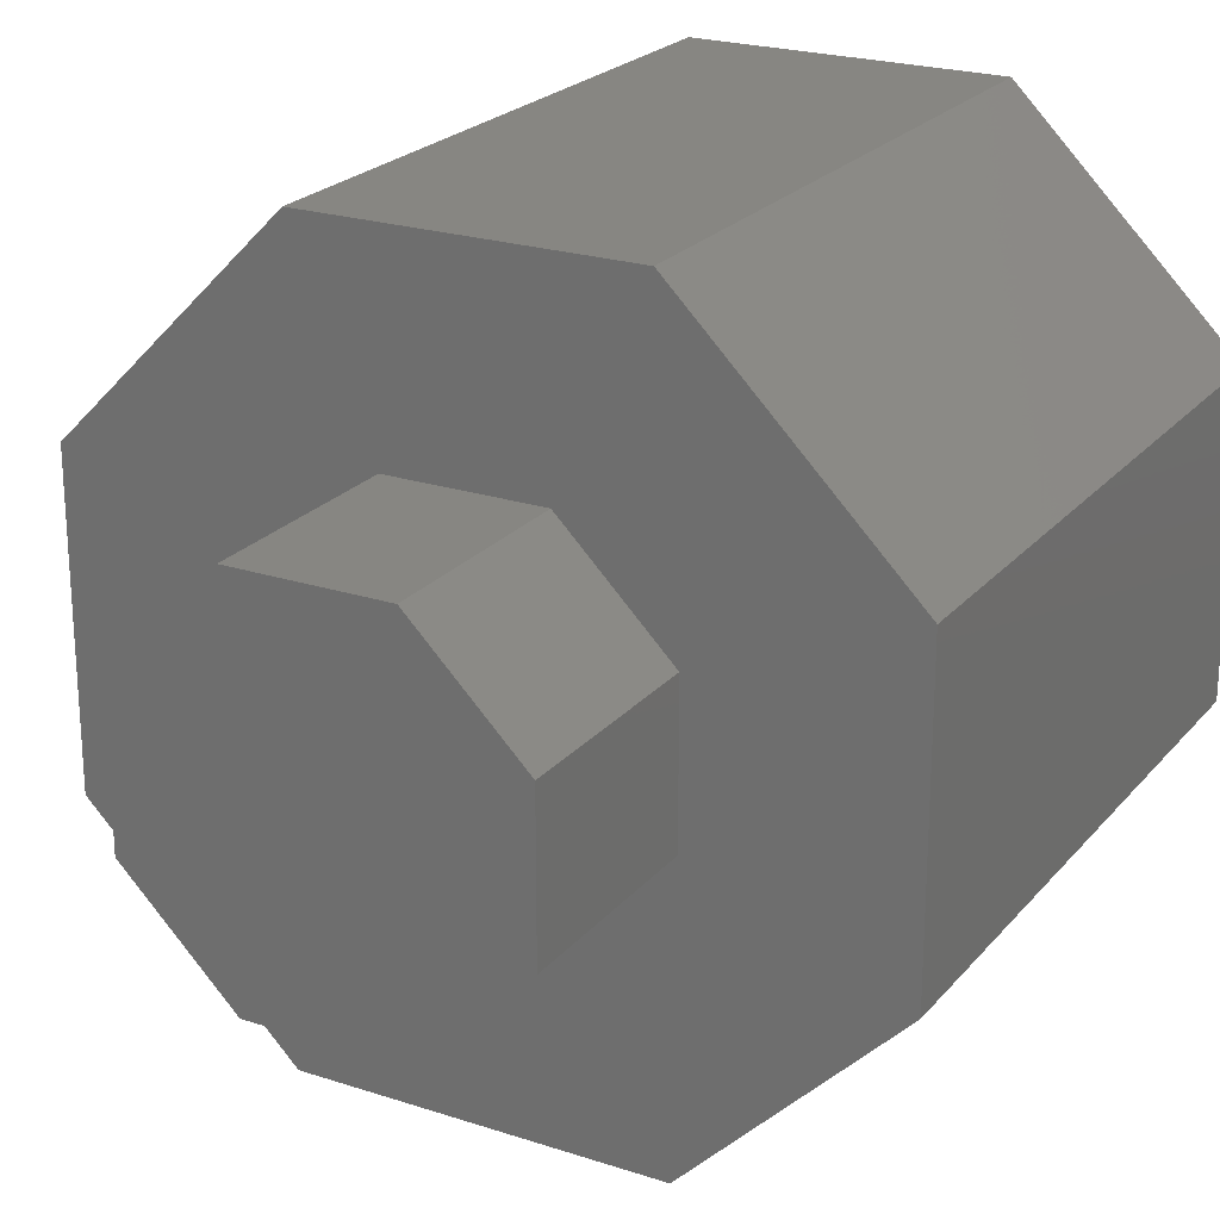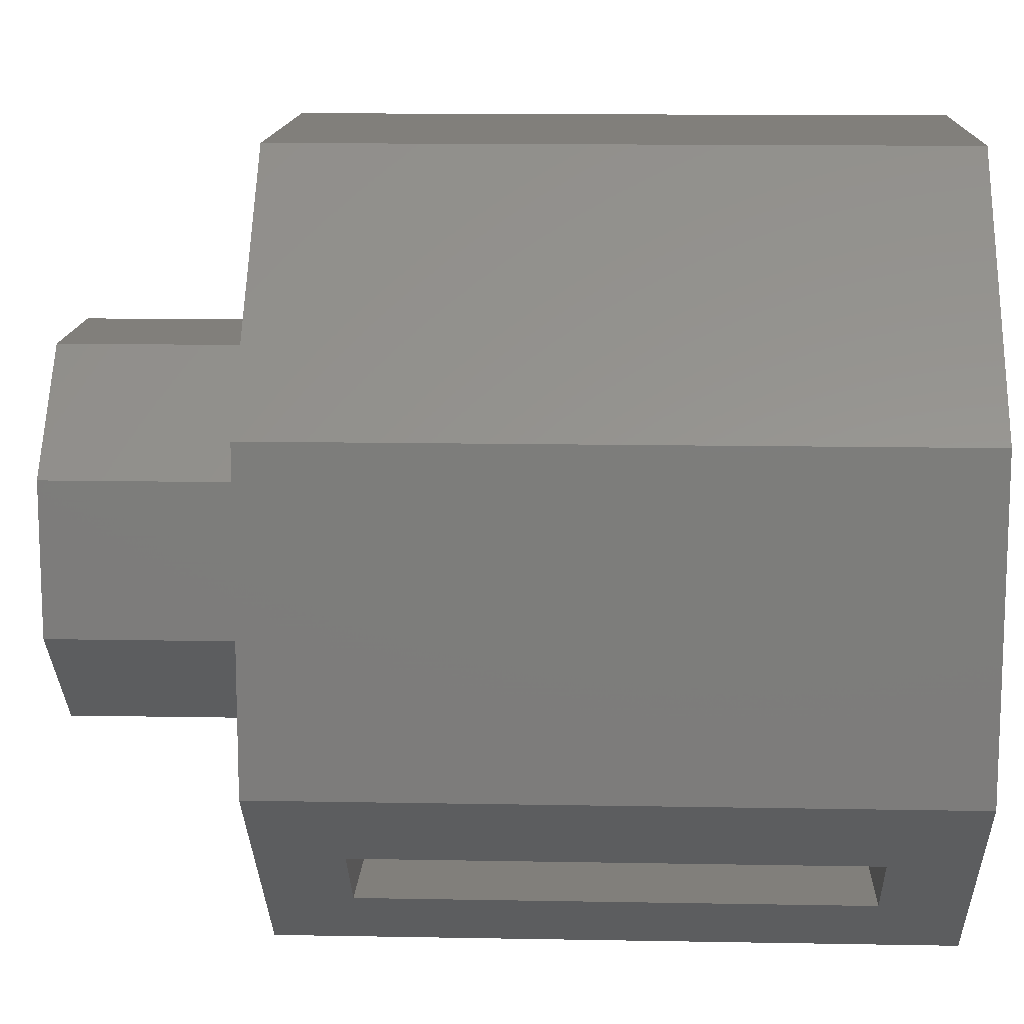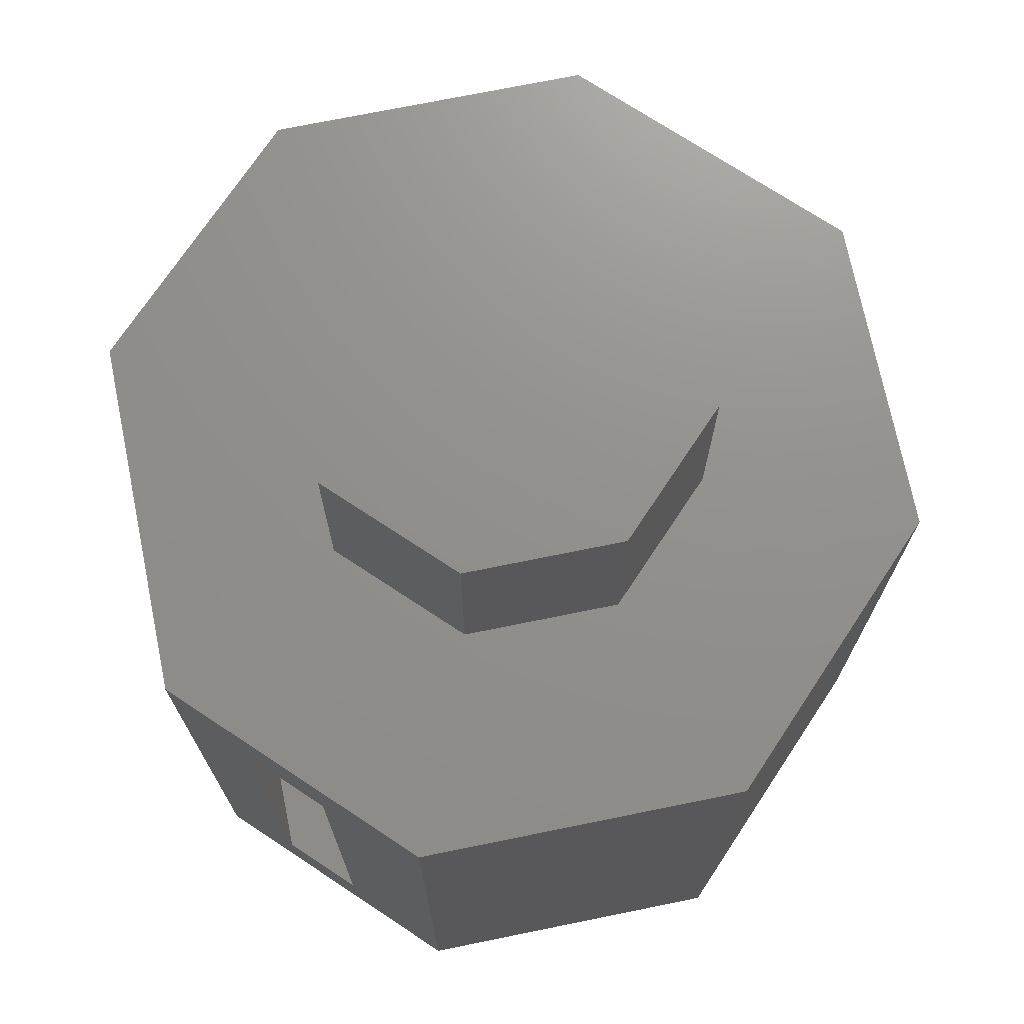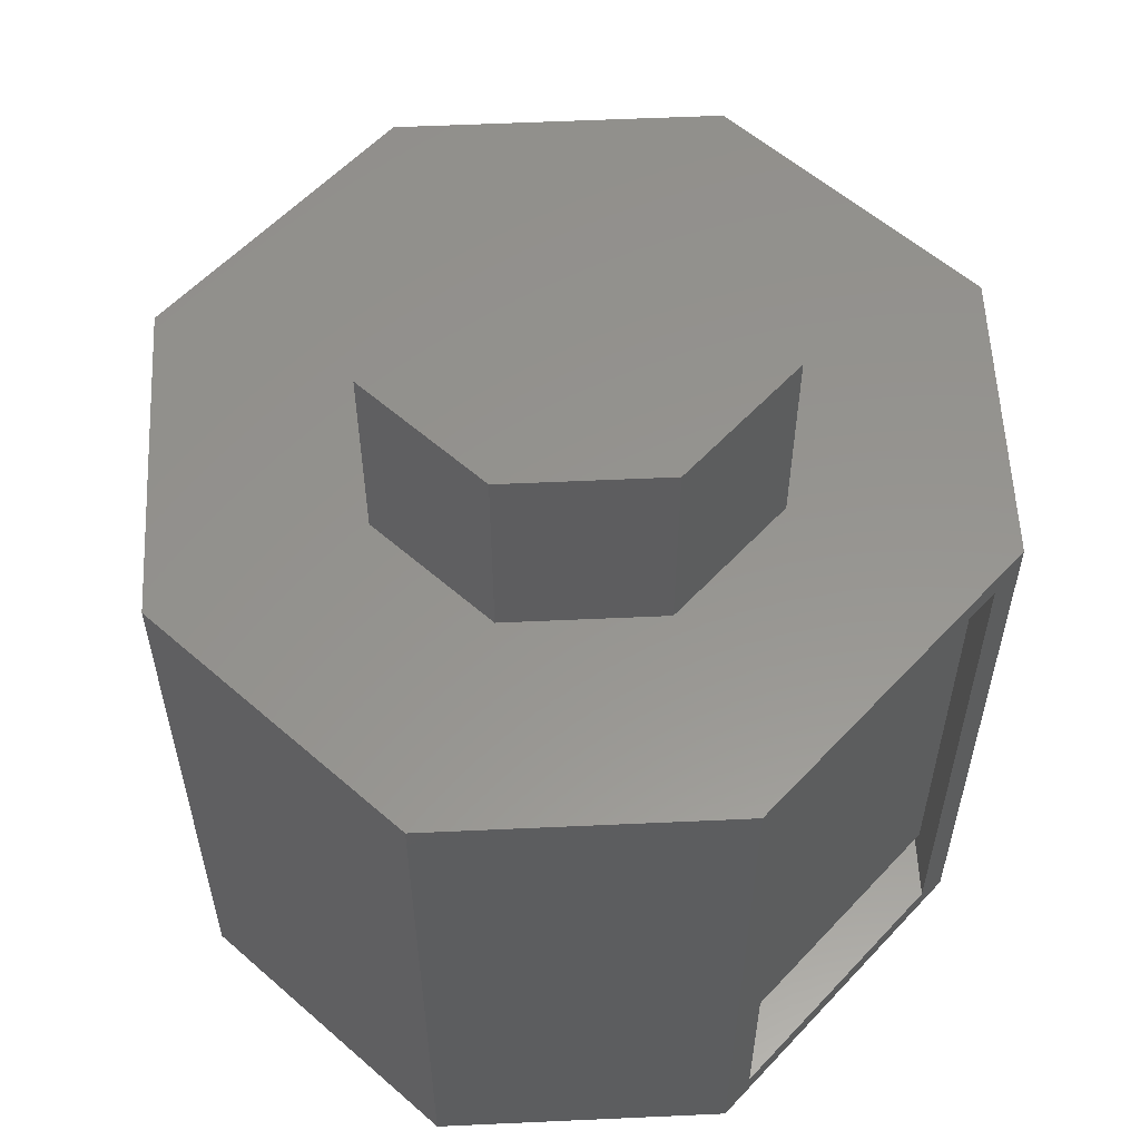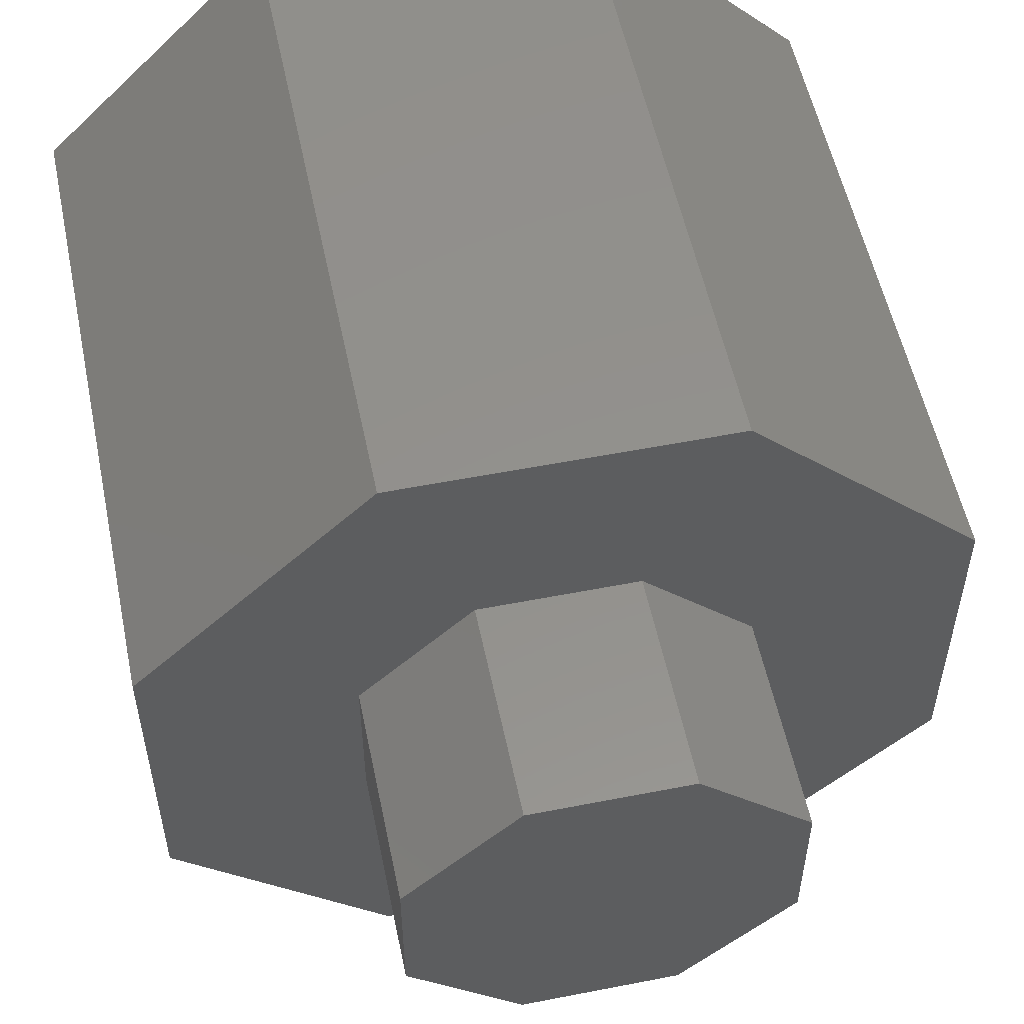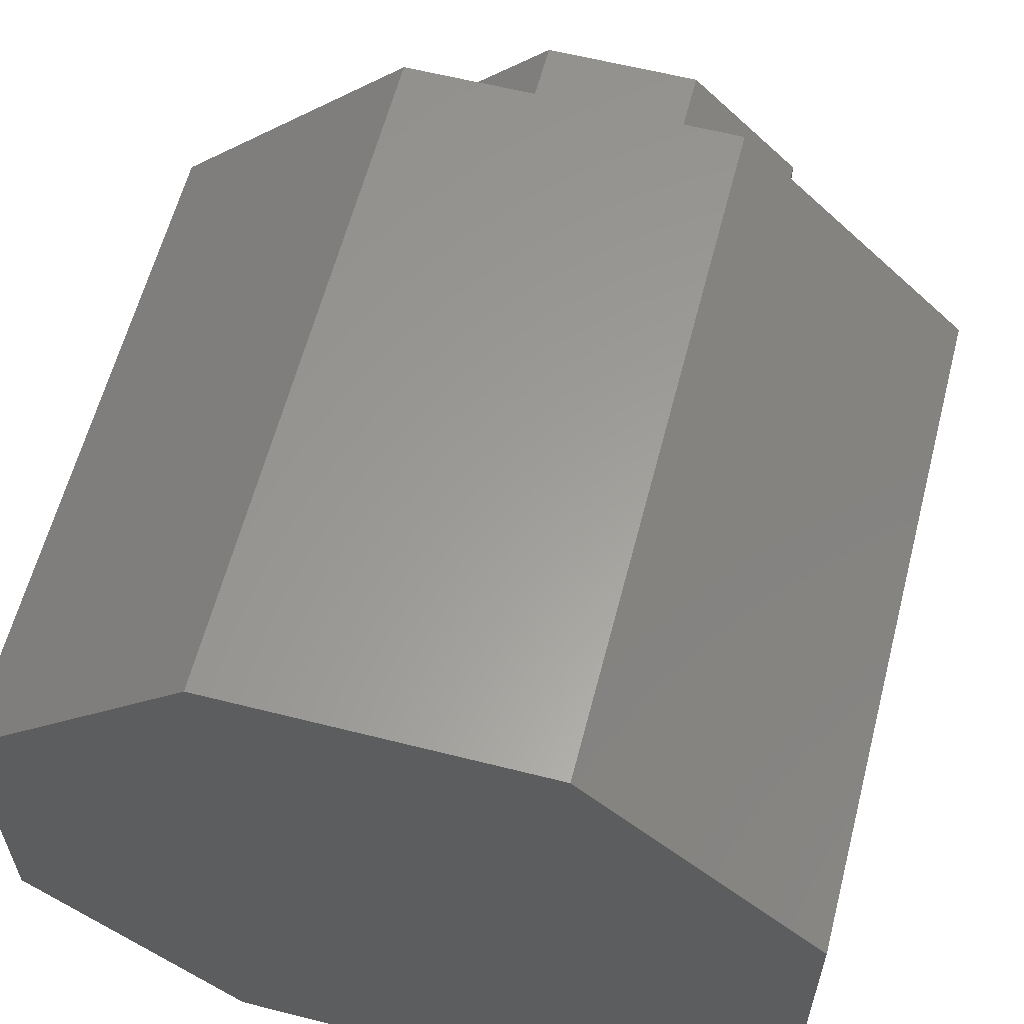
<metadata>
{"format":"stl","ext":"stl","renderer":"f3d","projection":"perspective","resolution":1024,"background":"white","views":[{"elev":22.8,"azim":-150.8,"up":"+Z"},{"elev":13.2,"azim":-87.6,"up":"+Z"},{"elev":72.3,"azim":-101.5,"up":"+Y"},{"elev":57.3,"azim":132.3,"up":"+Y"},{"elev":54.7,"azim":168.3,"up":"+Z"},{"elev":60.5,"azim":14.5,"up":"+Z"}]}
</metadata>
<code>
# stl→obj: 144 verts, 288 faces
v -0.06712 -0.7031 -0.2273
v 0.06712 -0.7031 -0.2273
v -0.06712 -0.6719 -0.2273
v 0.06712 -0.6719 -0.2273
v 0.1113 -0.7031 -0.209
v 0.2266 -0.7031 -0.09375
v 0.1113 -0.6719 -0.209
v 0.2266 -0.6719 -0.09375
v -0.07931 -0.7031 -0.2261
v -0.2241 -0.7031 -0.4054
v 0.3984 -0.7031 0.1619
v 0.1611 -0.7031 0.3993
v 0.09301 -0.7031 0.2258
v 0.2266 -0.7031 0.09227
v 0.3984 -0.7031 -0.1681
v -0.4062 -0.7031 -0.2233
v -0.09104 -0.7031 -0.2225
v -0.1018 -0.7031 -0.2168
v -0.1113 -0.7031 -0.209
v -0.2266 -0.7031 -0.09375
v -0.2266 -0.7031 0.09227
v -0.4062 -0.7031 0.1619
v -0.09301 -0.7031 0.2258
v -0.1689 -0.7031 0.3993
v 0.1611 -0.7031 -0.4054
v 0.1018 -0.7031 -0.2168
v 0.09104 -0.7031 -0.2225
v 0.07931 -0.7031 -0.2261
v 0.3672 -0.6719 -0.1551
v 0.1481 -0.6719 -0.3742
v 0.2266 -0.6719 0.09227
v 0.3672 -0.6719 0.149
v -0.375 -0.6719 -0.2988
v -0.375 -0.6719 0.149
v -0.2266 -0.6719 0.09227
v -0.2266 -0.6719 -0.09375
v -0.1113 -0.6719 -0.209
v -0.1018 -0.6719 -0.2168
v -0.09104 -0.6719 -0.2225
v -0.07931 -0.6719 -0.2261
v -0.2996 -0.6719 -0.3742
v 0.07931 -0.6719 -0.2261
v 0.09104 -0.6719 -0.2225
v 0.1018 -0.6719 -0.2168
v 0.09301 -0.6719 0.2258
v 0.1481 -0.6719 0.368
v -0.09301 -0.6719 0.2258
v -0.156 -0.6719 0.368
v -0.07931 -0.75 -0.2261
v 0.07931 -0.75 -0.2261
v -0.06712 -0.75 -0.2273
v 0.06712 -0.75 -0.2273
v -0.09104 -0.75 -0.2225
v -0.1018 -0.75 -0.2168
v 0.1018 -0.75 -0.2168
v 0.09104 -0.75 -0.2225
v 0.1113 -0.75 -0.209
v -0.1113 -0.75 -0.209
v -0.2266 -0.75 -0.09375
v 0.2266 -0.75 -0.09375
v 0.09301 -0.75 0.2258
v 0.2266 -0.75 0.09227
v -0.09301 -0.75 0.2258
v -0.2266 -0.75 0.09227
v -0.06712 -0.7422 -0.2273
v 0.06712 -0.7422 -0.2273
v 0.1113 -0.7422 -0.209
v 0.2266 -0.7422 -0.09375
v -0.1113 -0.7422 -0.209
v -0.4453 -0.7422 -0.1843
v -0.2266 -0.7422 -0.09375
v -0.4453 -0.7422 0.1781
v -0.1851 -0.7422 0.4383
v -0.09301 -0.7422 0.2258
v -0.2266 -0.7422 0.09227
v 0.4375 -0.7422 0.1781
v 0.4375 -0.7422 -0.1843
v 0.2266 -0.7422 0.09227
v 0.09301 -0.7422 0.2258
v 0.1773 -0.7422 0.4383
v -0.1773 -0.7422 -0.4523
v -0.1018 -0.7422 -0.2168
v -0.09104 -0.7422 -0.2225
v -0.07931 -0.7422 -0.2261
v 0.1695 -0.7422 -0.4523
v 0.07931 -0.7422 -0.2261
v 0.09104 -0.7422 -0.2225
v 0.1018 -0.7422 -0.2168
v -0.2266 0.02344 -0.09375
v -0.2266 0.2812 -0.09375
v -0.09301 0.02344 -0.2273
v -0.09301 0.2812 -0.2273
v 0.09301 0.02344 -0.2273
v 0.09301 0.2812 -0.2273
v 0.2266 0.02344 -0.09375
v 0.2266 0.2812 -0.09375
v 0.2266 0.02344 0.09227
v 0.2266 0.2812 0.09227
v 0.09301 0.02344 0.2258
v 0.09301 0.2812 0.2258
v -0.09301 0.02344 0.2258
v -0.09301 0.2812 0.2258
v -0.2266 0.02344 0.09227
v -0.2266 0.2812 0.09227
v 0.4688 0.02344 -0.1972
v -0.198 0.02344 0.4696
v 0.1902 0.02344 0.4696
v -0.4766 0.02344 0.191
v 0.2137 0.02344 -0.4523
v -0.2215 0.02344 -0.4523
v -0.4766 0.02344 -0.1972
v 0.4688 0.02344 0.191
v 0.1695 -0.007812 -0.4523
v -0.1773 -0.007812 -0.4523
v -0.2215 -0.7734 -0.4523
v 0.2137 -0.7734 -0.4523
v -0.4062 -0.04688 -0.2233
v -0.4453 -0.007812 -0.1843
v -0.2241 -0.04688 -0.4054
v 0.1773 -0.007812 0.4383
v -0.1851 -0.007812 0.4383
v 0.4375 -0.007812 0.1781
v -0.4453 -0.007812 0.1781
v 0.4375 -0.007812 -0.1843
v 0.1481 -0.07812 0.368
v -0.156 -0.07812 0.368
v 0.3672 -0.07812 0.149
v -0.375 -0.07812 0.149
v 0.3672 -0.07812 -0.1551
v -0.375 -0.07812 -0.2988
v 0.1481 -0.07812 -0.3742
v -0.2996 -0.07812 -0.3742
v -0.4766 -0.7734 -0.1972
v -0.4766 -0.7734 0.191
v -0.198 -0.7734 0.4696
v 0.4688 -0.7734 -0.1972
v 0.4688 -0.7734 0.191
v 0.1902 -0.7734 0.4696
v 0.3984 -0.04688 0.1619
v -0.1689 -0.04688 0.3993
v 0.1611 -0.04688 0.3993
v -0.4062 -0.04688 0.1619
v 0.3984 -0.04688 -0.1681
v 0.1611 -0.04688 -0.4054
f 1 2 3
f 3 2 4
f 5 6 7
f 7 6 8
f 1 9 10
f 11 12 13
f 11 13 14
f 11 14 6
f 11 6 15
f 16 10 9
f 16 9 17
f 16 17 18
f 16 18 19
f 16 19 20
f 16 20 21
f 22 16 21
f 22 21 23
f 22 23 24
f 25 15 6
f 25 6 5
f 25 5 26
f 25 26 27
f 25 27 28
f 25 28 2
f 25 2 1
f 25 1 10
f 24 23 12
f 12 23 13
f 29 30 7
f 29 7 8
f 29 8 31
f 29 31 32
f 33 34 35
f 33 35 36
f 33 36 37
f 33 37 38
f 33 38 39
f 33 39 40
f 33 40 3
f 33 3 41
f 30 41 3
f 30 3 4
f 30 4 42
f 30 42 43
f 30 43 44
f 30 44 7
f 45 32 31
f 32 45 46
f 46 45 47
f 46 47 48
f 48 47 35
f 48 35 34
f 27 42 28
f 28 42 4
f 28 4 2
f 42 27 43
f 43 27 26
f 43 26 44
f 44 26 5
f 44 5 7
f 49 50 51
f 50 52 51
f 53 54 55
f 56 53 55
f 49 53 56
f 50 49 56
f 57 55 54
f 57 54 58
f 57 58 59
f 57 59 60
f 61 62 63
f 63 62 64
f 62 60 64
f 64 60 59
f 51 52 65
f 65 52 66
f 57 60 67
f 67 60 68
f 69 70 71
f 72 73 74
f 72 74 75
f 72 75 71
f 72 71 70
f 76 77 68
f 76 68 78
f 76 78 79
f 76 79 80
f 81 70 69
f 81 69 82
f 81 82 83
f 81 83 84
f 81 84 65
f 81 65 66
f 81 66 85
f 85 66 86
f 85 86 87
f 85 87 88
f 85 88 67
f 85 67 68
f 85 68 77
f 73 80 74
f 74 80 79
f 56 86 50
f 50 86 66
f 50 66 52
f 86 56 87
f 87 56 55
f 87 55 88
f 88 55 57
f 88 57 67
f 20 19 36
f 36 19 37
f 17 38 18
f 18 38 37
f 18 37 19
f 38 17 39
f 39 17 9
f 39 9 40
f 40 9 1
f 40 1 3
f 59 58 71
f 71 58 69
f 53 82 54
f 54 82 69
f 54 69 58
f 82 53 83
f 83 53 49
f 83 49 84
f 84 49 51
f 84 51 65
f 60 62 68
f 68 62 78
f 6 14 8
f 8 14 31
f 62 61 78
f 78 61 79
f 14 13 31
f 31 13 45
f 61 63 79
f 79 63 74
f 13 23 45
f 45 23 47
f 63 64 74
f 74 64 75
f 23 21 47
f 47 21 35
f 64 59 75
f 75 59 71
f 21 20 35
f 35 20 36
f 89 90 91
f 91 90 92
f 91 92 93
f 93 92 94
f 93 94 95
f 95 94 96
f 95 96 97
f 97 96 98
f 97 98 99
f 99 98 100
f 99 100 101
f 101 100 102
f 101 102 103
f 103 102 104
f 103 104 89
f 89 104 90
f 97 105 95
f 106 107 99
f 106 99 101
f 106 101 103
f 106 103 108
f 109 110 91
f 109 91 93
f 109 93 95
f 109 95 105
f 103 89 108
f 108 89 111
f 89 91 111
f 111 91 110
f 99 107 97
f 97 107 112
f 97 112 105
f 98 102 100
f 102 98 104
f 104 98 96
f 104 96 90
f 90 96 94
f 90 94 92
f 109 113 110
f 110 113 114
f 110 114 115
f 115 114 81
f 115 81 116
f 116 81 85
f 116 85 109
f 109 85 113
f 70 117 118
f 118 117 119
f 118 119 114
f 117 70 16
f 16 70 81
f 16 81 10
f 10 81 114
f 10 114 119
f 120 121 122
f 122 121 123
f 122 123 124
f 124 123 118
f 124 118 113
f 113 118 114
f 113 85 124
f 124 85 77
f 125 126 127
f 127 126 128
f 127 128 129
f 129 128 130
f 129 130 131
f 131 130 132
f 128 34 130
f 130 34 33
f 126 48 128
f 128 48 34
f 125 46 126
f 126 46 48
f 127 32 125
f 125 32 46
f 129 29 127
f 127 29 32
f 131 30 129
f 129 30 29
f 132 41 131
f 131 41 30
f 110 132 111
f 111 132 130
f 111 130 133
f 133 130 33
f 133 33 115
f 115 33 41
f 115 41 110
f 110 41 132
f 108 111 134
f 134 111 133
f 106 108 135
f 135 108 134
f 136 137 116
f 116 137 138
f 116 138 115
f 115 138 135
f 115 135 133
f 133 135 134
f 109 105 116
f 116 105 136
f 105 112 136
f 136 112 137
f 112 107 137
f 137 107 138
f 107 106 138
f 138 106 135
f 139 140 141
f 140 139 142
f 142 139 143
f 142 143 117
f 117 143 144
f 117 144 119
f 142 117 22
f 22 117 16
f 140 142 24
f 24 142 22
f 141 140 12
f 12 140 24
f 139 141 11
f 11 141 12
f 143 139 15
f 15 139 11
f 144 143 25
f 25 143 15
f 119 144 10
f 10 144 25
f 123 72 118
f 118 72 70
f 121 73 123
f 123 73 72
f 124 77 122
f 122 77 76
f 122 76 120
f 120 76 80
f 120 80 121
f 121 80 73

</code>
